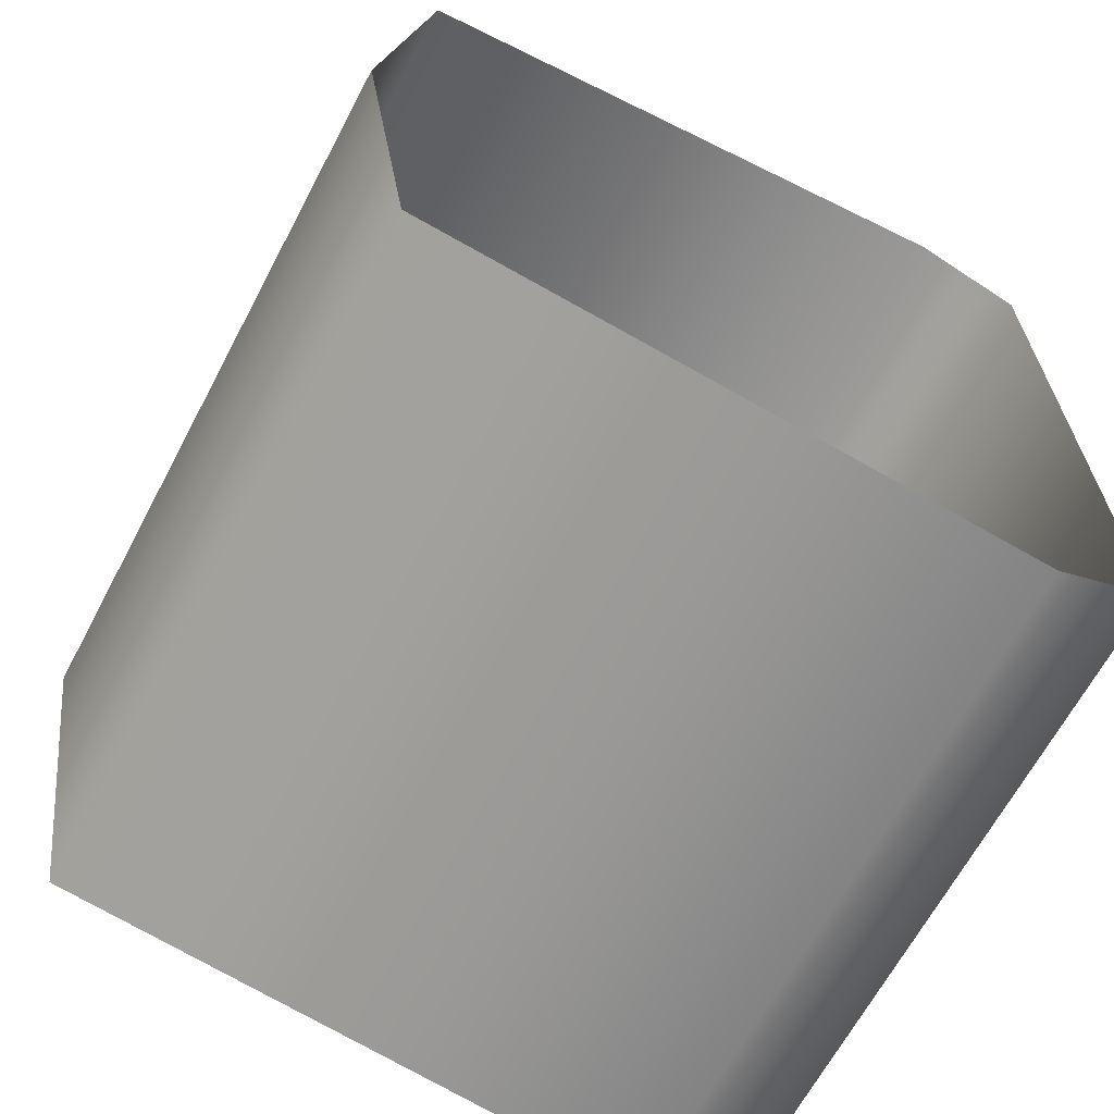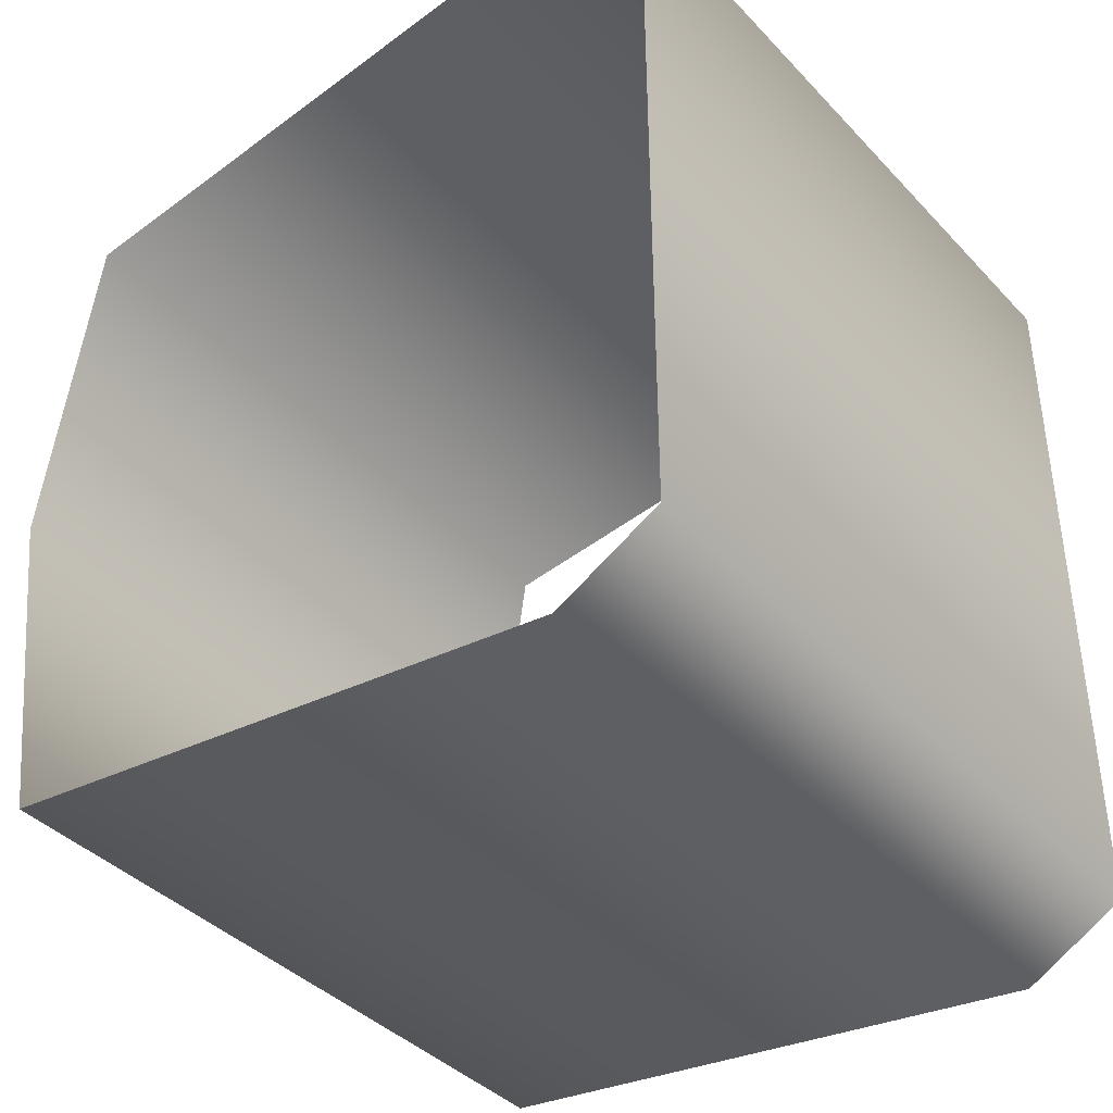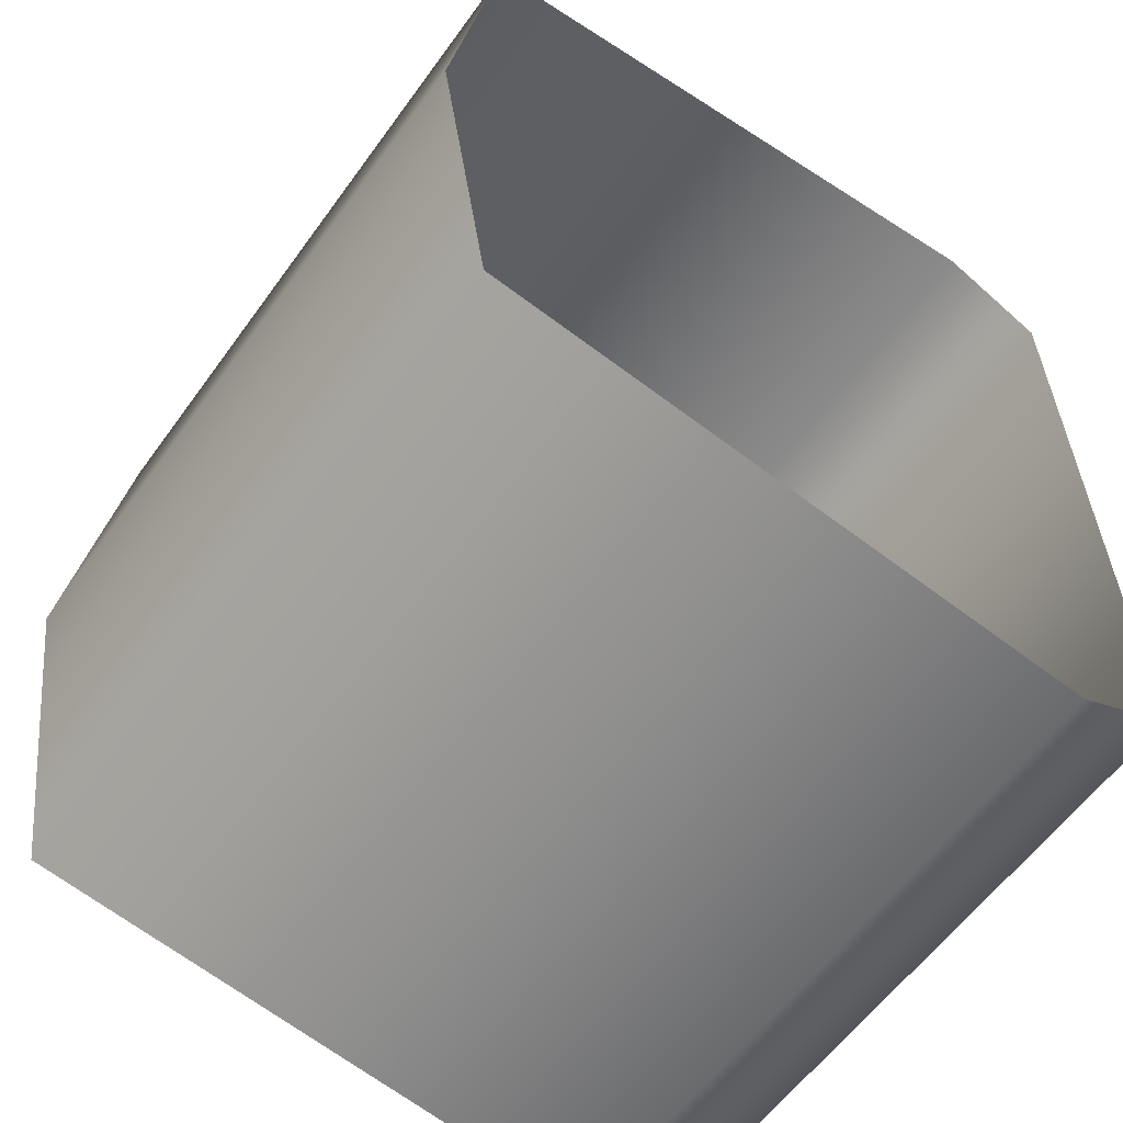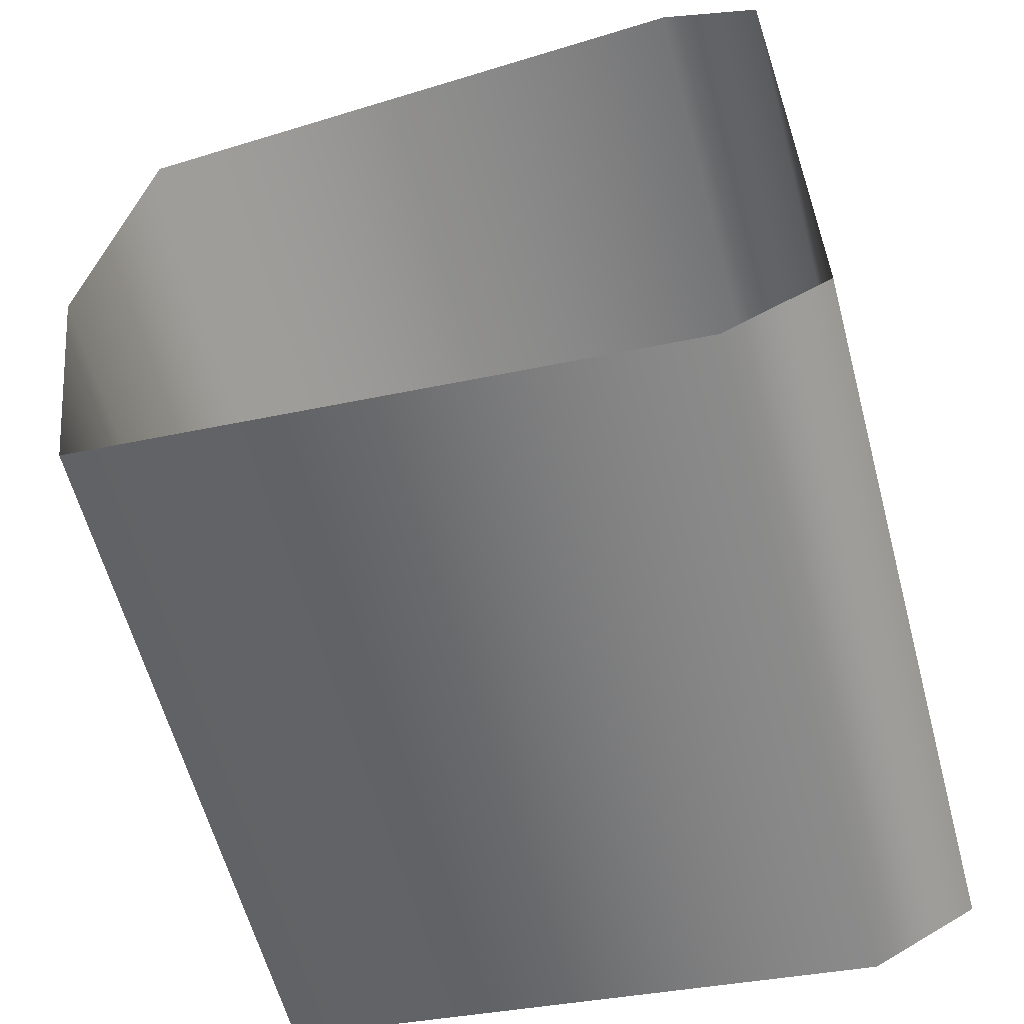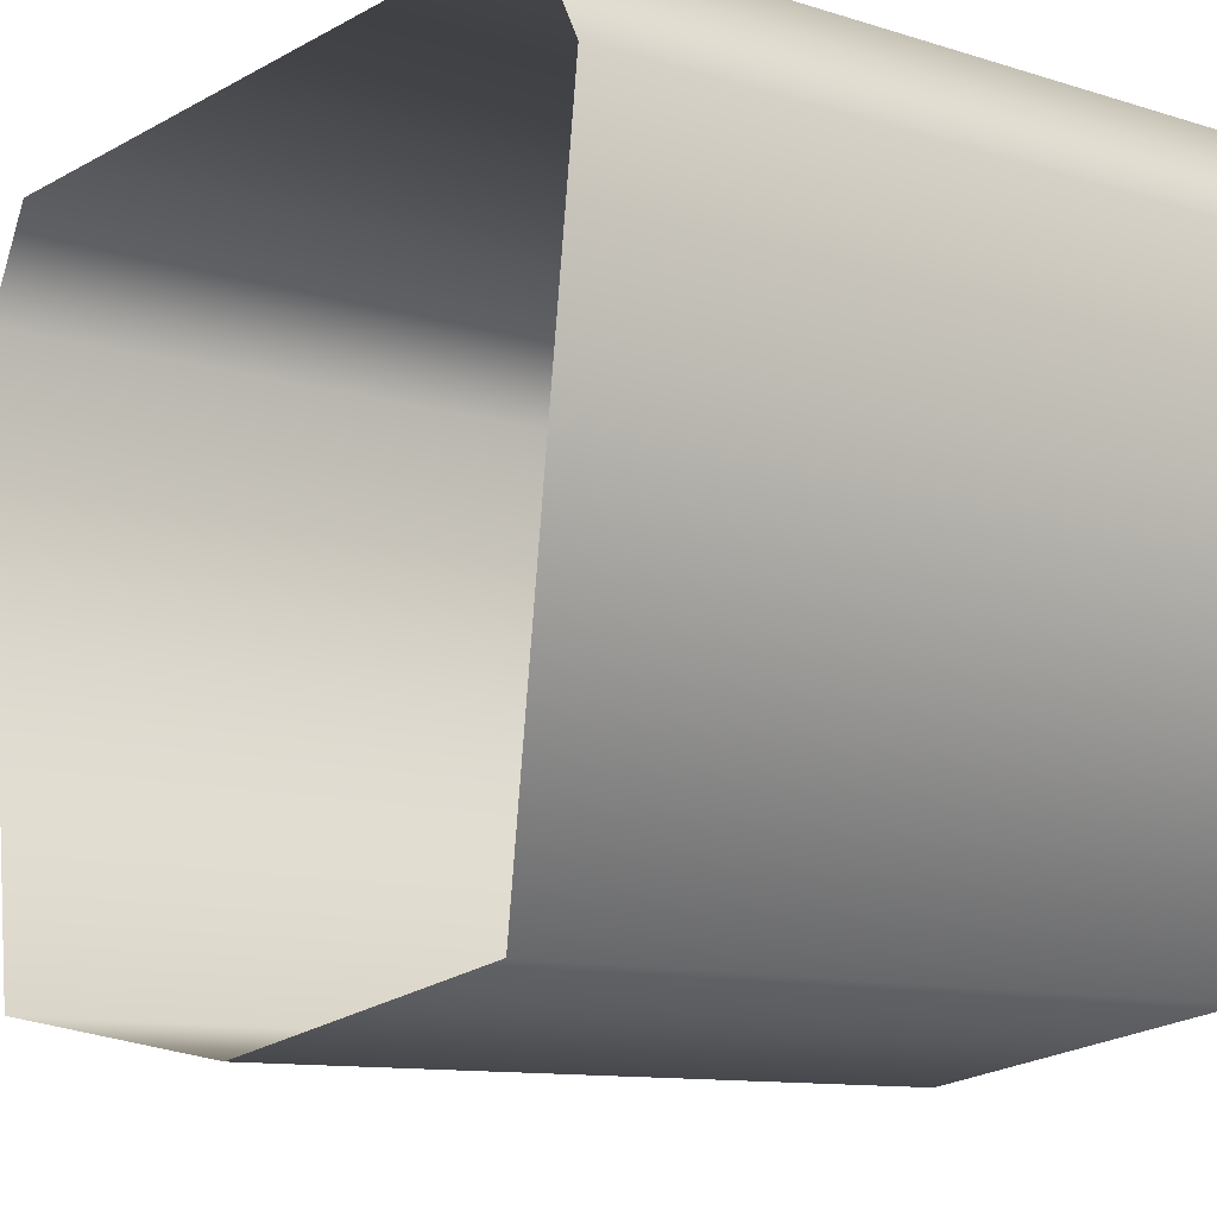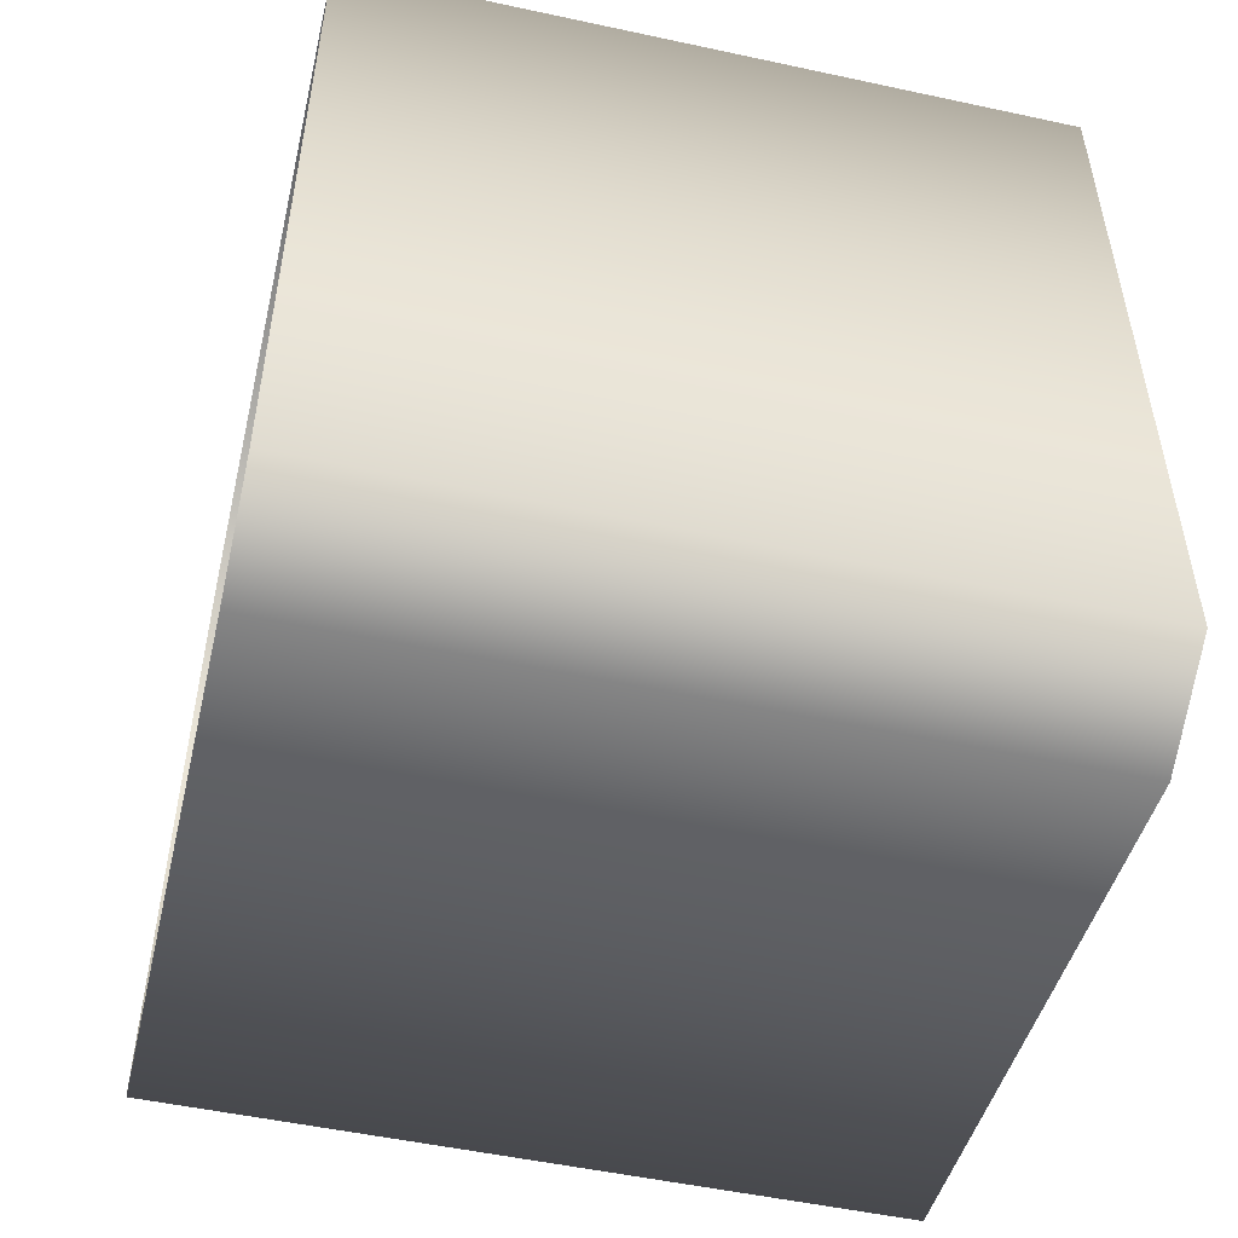
<metadata>
{"format":"obj","ext":"obj","renderer":"f3d","projection":"perspective","resolution":1024,"background":"white","views":[{"elev":-65.5,"azim":62.1,"up":"+Z"},{"elev":-39.8,"azim":128.3,"up":"+Z"},{"elev":-58.9,"azim":54.4,"up":"+Z"},{"elev":-60.7,"azim":105.0,"up":"+Z"},{"elev":-11.1,"azim":-37.4,"up":"+Y"},{"elev":-51.5,"azim":166.8,"up":"+Z"}]}
</metadata>
<code>
v 0 1 1.058
v 0 -1 1
v 0 0.7065 1.215
v 2 1 1.058
v 2 -1 1
v 2 0.7065 1.215
v 0 1 -1.058
v 0 -1 -1
v 0 0.7065 -1.215
v 0 1 0
v 0 -1.147 0
v 2 1 -1.058
v 2 -1 -1
v 2 0.7065 -1.215
v 2 1 0
v 2 -1.147 0
f 3 4 1
f 11 5 2
f 2 6 3
f 1 15 10
f 12 9 7
f 13 11 8
f 14 8 9
f 15 7 10
f 3 6 4
f 11 16 5
f 2 5 6
f 1 4 15
f 12 14 9
f 13 16 11
f 14 13 8
f 15 12 7

</code>
